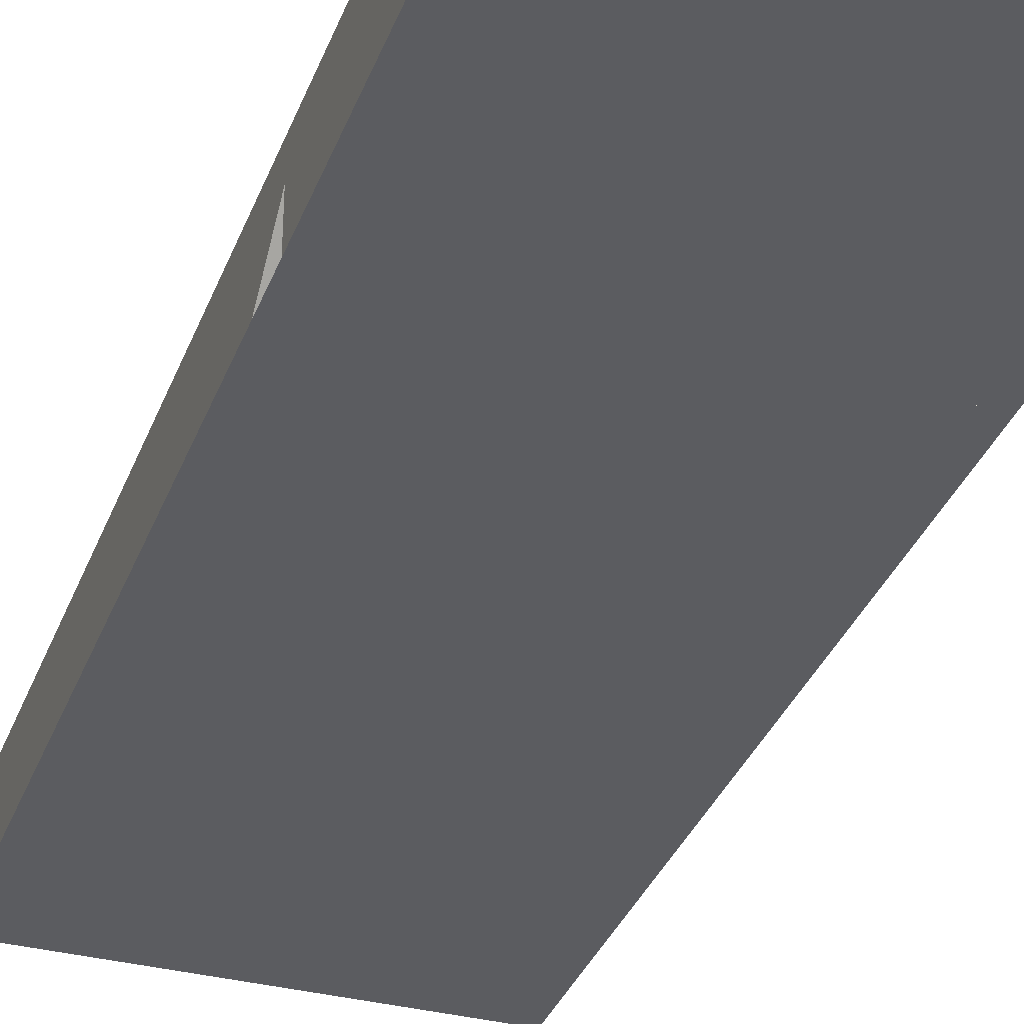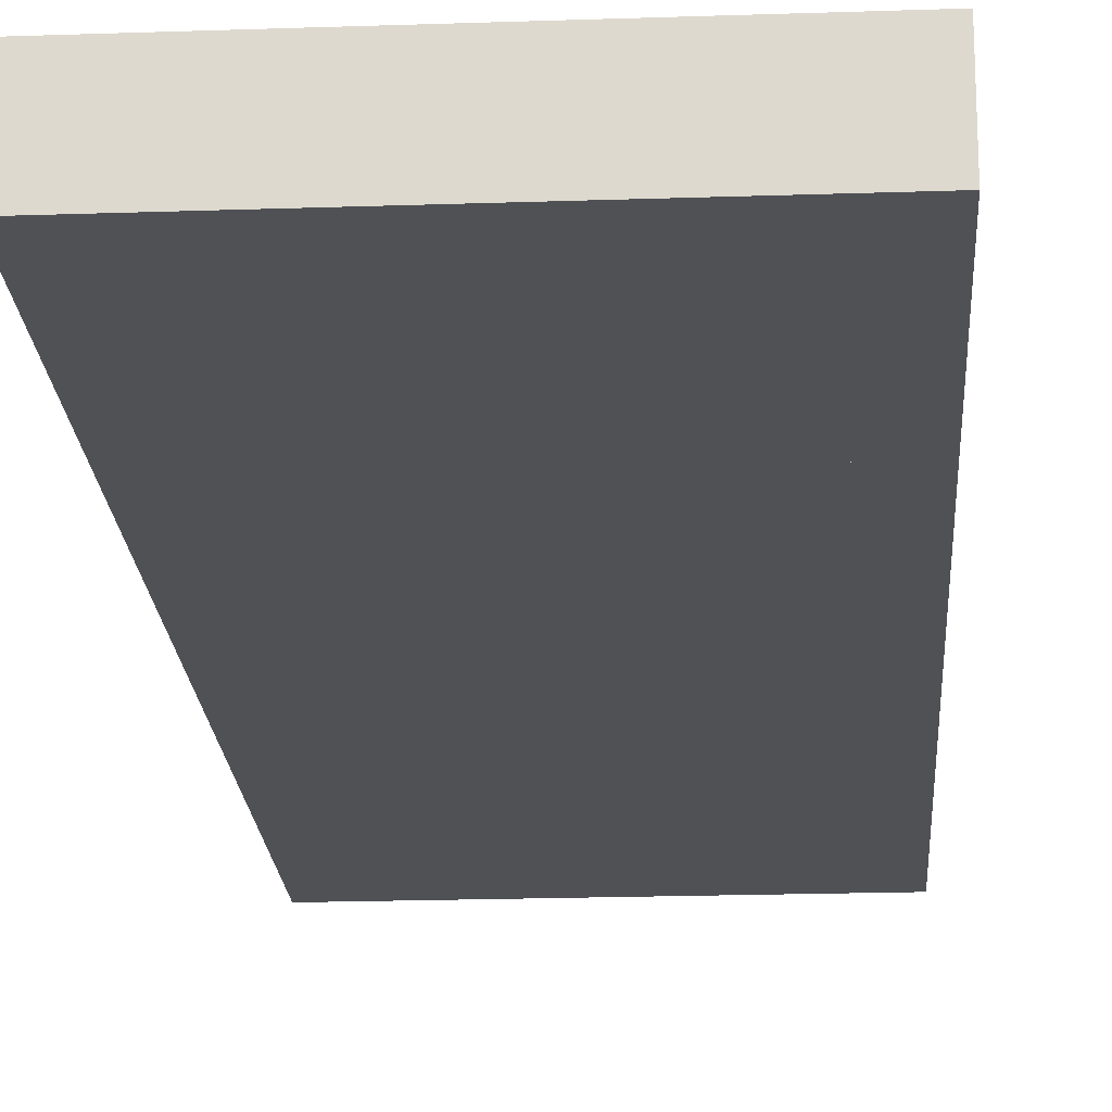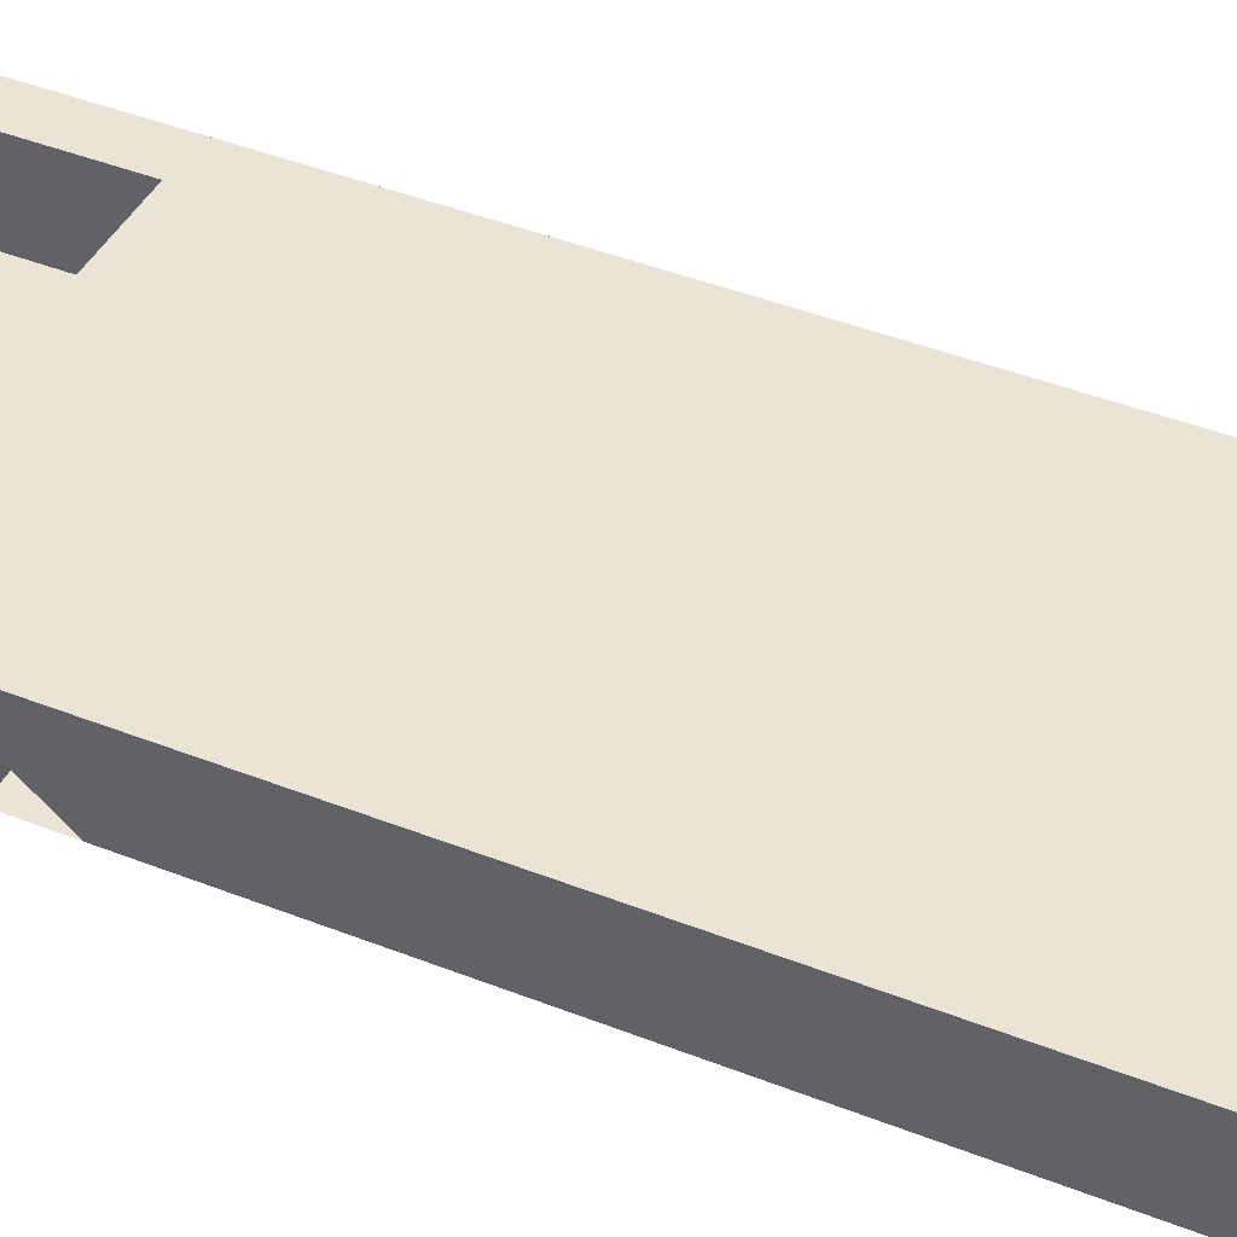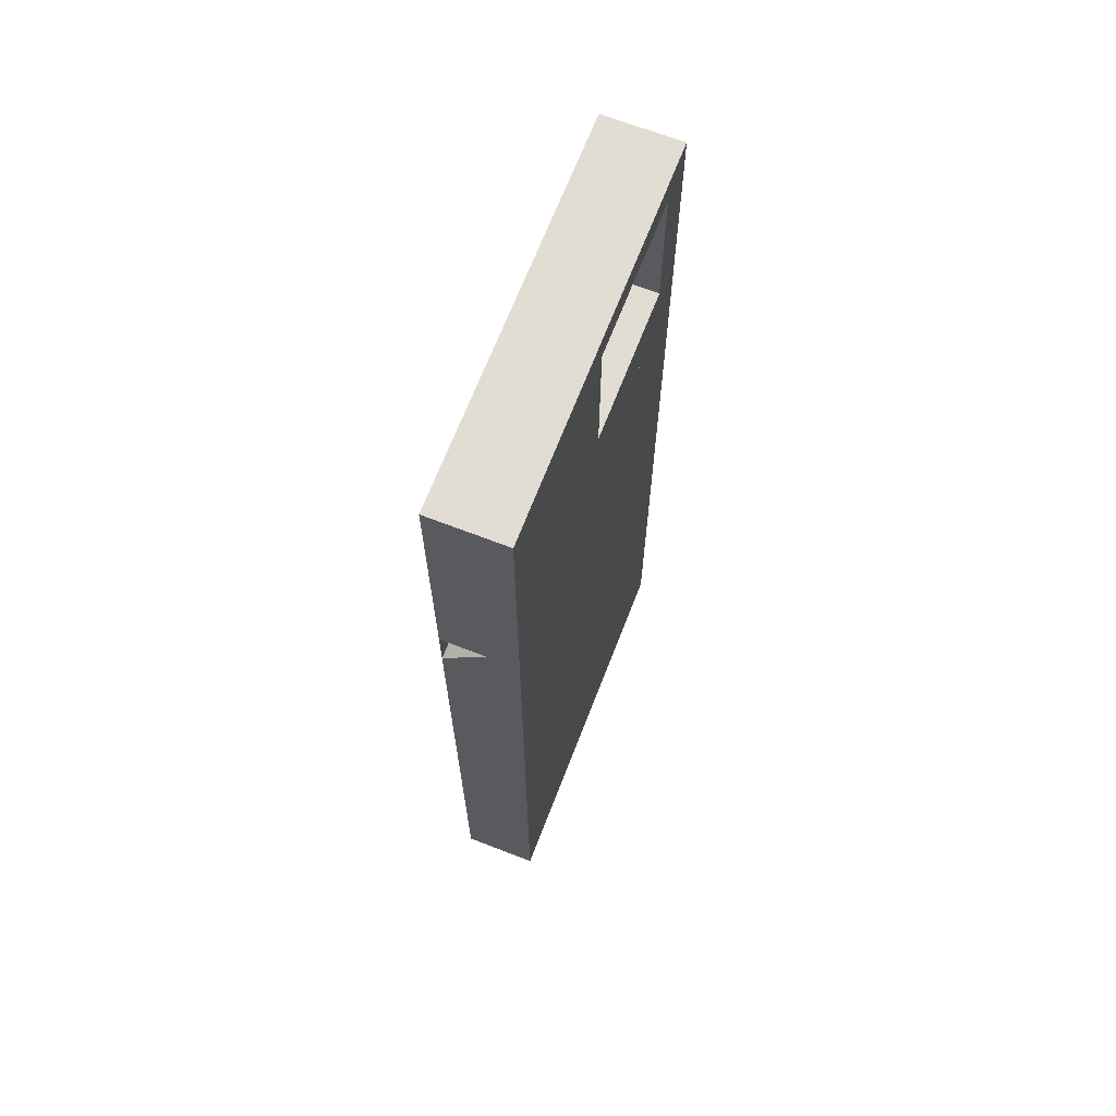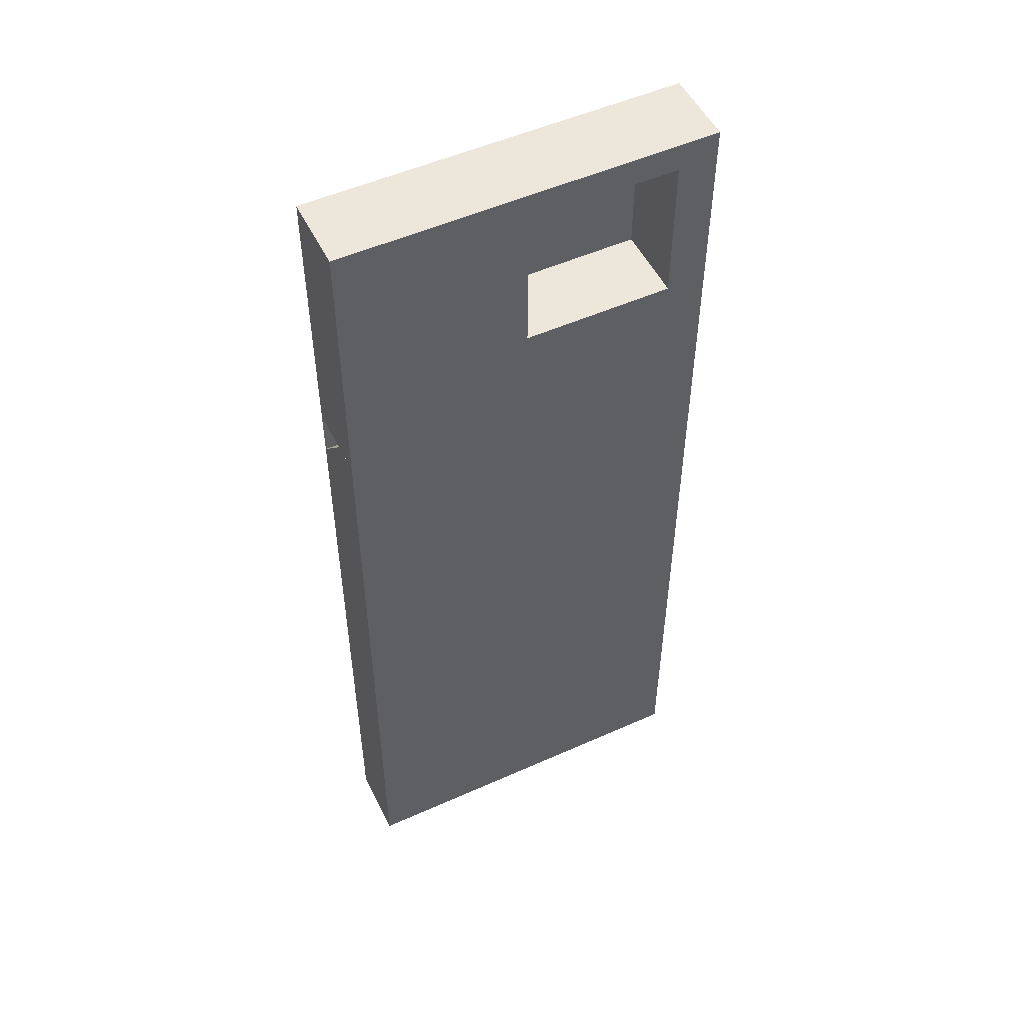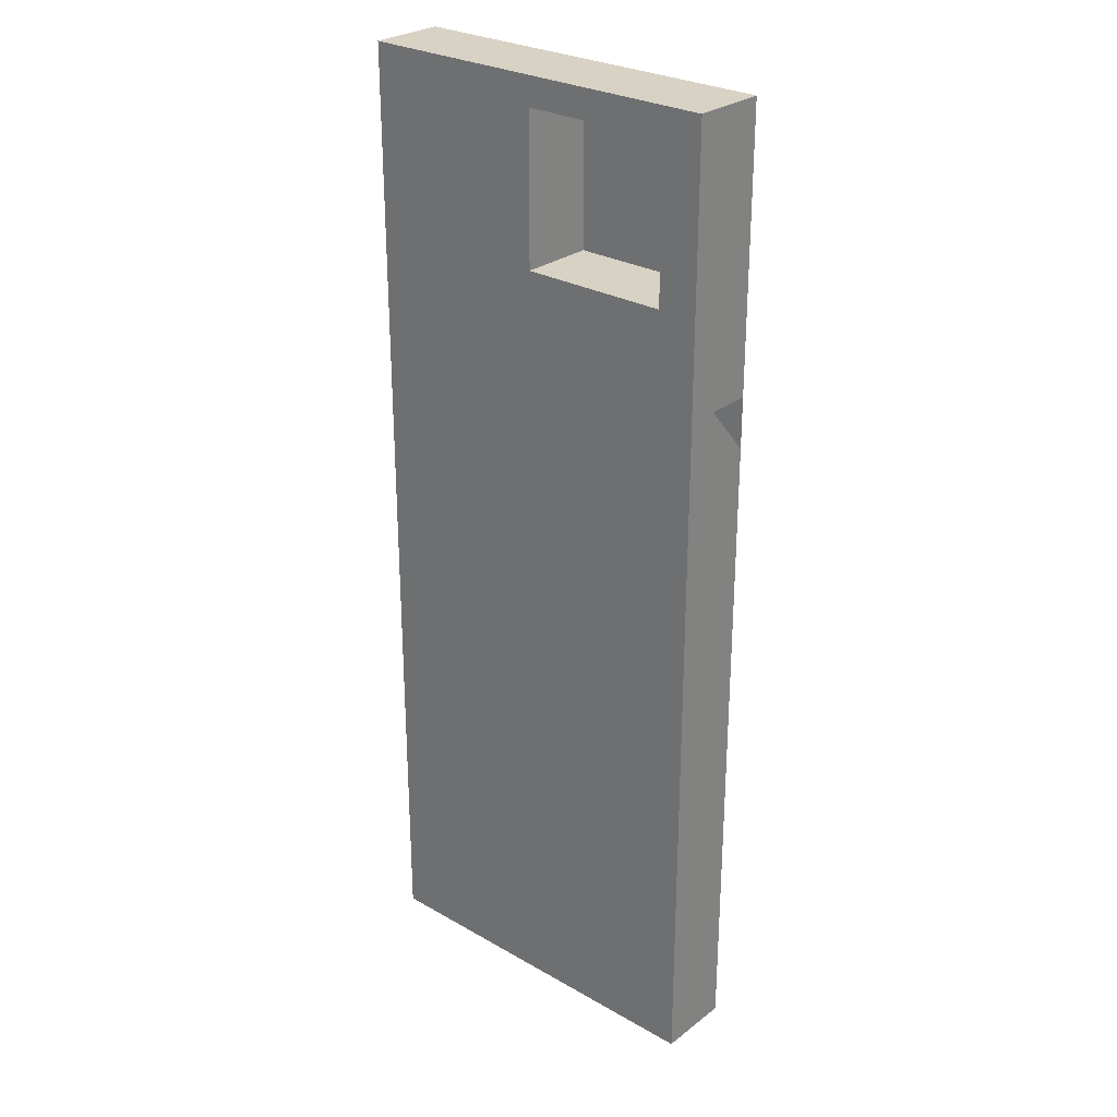
<metadata>
{"format":"obj","ext":"obj","renderer":"f3d","projection":"perspective","resolution":1024,"background":"white","views":[{"elev":-34.5,"azim":160.8,"up":"+Z"},{"elev":-20.0,"azim":-176.4,"up":"+Z"},{"elev":42.4,"azim":-64.6,"up":"+Z"},{"elev":68.1,"azim":-68.8,"up":"+Y"},{"elev":52.0,"azim":-25.8,"up":"+Y"},{"elev":27.7,"azim":41.1,"up":"+Y"}]}
</metadata>
<code>
v -0.04563 -0.3457 -0.01326
v -0.04649 -0.3281 -0.01326
v -0.04491 -0.3368 -0.01326
v -0.04861 -0.354 -0.01326
v 0.01563 -0.3134 -0.01326
v -0.05026 -0.3202 -0.01326
v -0.05364 -0.3612 -0.01326
v -0.05598 -0.3134 -0.01326
v -0.06038 -0.367 -0.01326
v 0.01563 -0.2418 -0.01326
v 0.08531 -0.3047 -0.01326
v -0.05598 -0.2418 -0.01326
v 0.03167 0.03805 -0.01326
v -0.06836 -0.3707 -0.01326
v 0.08531 -0.2331 -0.01326
v -0.06326 -0.3084 -0.01326
v -0.01387 -0.1783 -0.01326
v -0.005639 0.005664 -0.01326
v 0.05191 0.1964 -0.01326
v 0.1569 -0.3047 -0.01326
v 0.06522 -0.1592 -0.01326
v 0.1569 -0.2331 -0.01326
v -0.08548 -0.1783 -0.01326
v -0.005639 -0.06595 -0.01326
v -0.03995 0.03805 -0.01326
v 0.05191 0.1248 -0.01326
v 0.03167 0.1097 -0.01326
v -0.1574 -0.3986 -0.01326
v -0.07158 -0.3054 -0.01326
v 0.06522 -0.08761 -0.01326
v 0.1368 -0.1592 -0.01326
v -0.01387 -0.1067 -0.01326
v -0.07725 0.005664 -0.01326
v -0.07725 -0.06595 -0.01326
v 0.0628 0.112 -0.01326
v 0.1235 0.1964 -0.01326
v 0.02937 0.1997 -0.01326
v 0.2006 -0.3986 -0.01326
v -0.07706 -0.3723 -0.01326
v 0.2006 0.2224 -0.01326
v 0.06394 -0.05905 -0.01326
v 0.1368 -0.08761 -0.01326
v -0.08039 -0.3047 -0.01326
v -0.08548 -0.1067 -0.01326
v -0.05176 0.04852 -0.01326
v -0.03995 0.1097 -0.01326
v 0.0628 0.04041 -0.01326
v 0.1235 0.1248 -0.01326
v 0.02937 0.1281 -0.01326
v 0.2006 -0.3986 0.05835
v -0.08588 -0.3716 -0.01326
v 0.1344 0.112 -0.01326
v 0.06394 0.01256 -0.01326
v 0.1356 -0.05905 -0.01326
v -0.08908 -0.3063 -0.01326
v -0.1234 0.04852 -0.01326
v -0.1574 0.2224 -0.01326
v -0.04224 0.1281 -0.01326
v -0.1574 -0.3986 0.05835
v -0.0942 -0.3686 -0.01326
v 0.1356 0.01256 -0.01326
v -0.05176 0.1201 -0.01326
v 0.1344 0.04041 -0.01326
v -0.04224 0.1997 -0.01326
v 0.2006 0.2704 0.05835
v 0.1311 -0.3566 0.05835
v -0.1574 0.2704 0.05835
v -0.1015 -0.3636 -0.01326
v -0.09708 -0.31 -0.01326
v -0.1234 0.1201 -0.01326
v 0.2006 0.304 0.05835
v -0.0635 0.2031 -0.01326
v 0.1427 0.2853 0.05835
v 0.1427 0.142 0.05835
v -0.08369 -0.3566 0.05835
v -0.1574 0.304 0.05835
v -0.1072 -0.3569 -0.01326
v -0.1038 -0.3158 -0.01326
v -0.0635 0.1314 -0.01326
v -0.1351 0.2031 -0.01326
v 0.1311 0.001423 0.05835
v -0.08369 0.001423 0.05835
v -0.111 -0.3489 -0.01326
v -0.1089 -0.323 -0.01326
v -0.1125 -0.3402 -0.01326
v -0.1351 0.1314 -0.01326
v -0.000485 0.2853 0.05835
v -0.000485 0.142 0.05835
v -0.1118 -0.3314 -0.01326
v 0.01969 0.3618 -0.01326
v 0.1629 0.505 -0.01326
v 0.1629 0.3618 -0.01326
v 0.01969 0.505 -0.01326
v 0.2006 0.2704 -0.01326
v -0.1574 0.2704 -0.01326
v 0.1629 0.505 0.05835
v 0.2006 0.5324 -0.01326
v -0.1574 0.5324 0.05835
v 0.2006 0.5324 0.05835
v 0.1629 0.3618 0.05835
v 0.01969 0.3618 0.05835
v -0.1574 0.5324 -0.01326
v 0.01969 0.505 0.05835
v -0.1389 0.4458 -0.01326
v -0.1162 0.3779 -0.01326
v -0.0844 0.4421 -0.01326
v -0.05301 0.3777 -0.01326
v -0.02746 0.4446 -0.01326
g mesh1_mesh1-geometry
f 1 2 3
f 2 1 4
f 3 2 1
f 4 1 2
f 3 5 2
f 3 1 5
f 1 4 5
f 2 4 6
f 6 4 2
f 2 5 6
f 4 7 5
f 6 4 7
f 7 4 6
f 8 6 5
f 7 9 5
f 6 7 8
f 8 7 6
f 8 10 5
f 5 10 8
f 5 9 11
f 8 7 9
f 9 7 8
f 10 8 12
f 12 8 10
f 5 13 10
f 9 14 11
f 15 5 11
f 8 9 16
f 16 9 8
f 8 12 16
f 12 10 17
f 10 13 18
f 13 5 19
f 11 14 20
f 16 9 14
f 14 9 16
f 21 5 15
f 22 11 15
f 15 11 22
f 16 12 23
f 24 17 10
f 23 12 17
f 25 18 13
f 24 10 18
f 19 5 26
f 13 19 27
f 14 28 20
f 11 22 20
f 20 22 11
f 16 14 29
f 29 14 16
f 30 5 21
f 21 15 31
f 22 31 15
f 29 16 23
f 17 24 32
f 23 32 17
f 17 32 23
f 33 18 25
f 25 27 13
f 13 27 25
f 34 18 24
f 24 18 34
f 26 5 35
f 36 26 19
f 19 26 36
f 27 19 37
f 28 38 20
f 39 28 14
f 20 40 22
f 29 14 39
f 39 14 29
f 41 5 30
f 42 21 30
f 30 21 42
f 21 42 31
f 31 42 21
f 31 22 42
f 43 29 23
f 34 32 24
f 32 23 44
f 44 23 32
f 18 34 33
f 33 34 18
f 45 33 25
f 27 25 46
f 46 25 27
f 35 5 47
f 26 35 48
f 26 36 48
f 48 36 26
f 19 36 37
f 49 27 37
f 40 20 38
f 38 28 50
f 51 28 39
f 22 40 52
f 29 39 43
f 43 39 29
f 53 5 41
f 41 30 54
f 42 54 30
f 42 22 52
f 55 43 23
f 44 32 34
f 44 55 23
f 33 44 34
f 56 33 45
f 46 45 25
f 27 49 46
f 47 5 53
f 52 47 35
f 35 47 52
f 52 48 35
f 48 52 36
f 37 36 57
f 58 37 49
f 49 37 58
f 38 50 40
f 59 50 28
f 60 28 51
f 43 39 51
f 51 39 43
f 52 40 36
f 61 41 53
f 53 41 61
f 41 61 54
f 54 61 41
f 54 42 61
f 61 42 52
f 43 51 55
f 55 51 43
f 55 44 56
f 44 33 56
f 56 62 45
f 45 62 56
f 58 45 46
f 58 46 49
f 47 53 63
f 47 52 63
f 63 52 47
f 57 36 40
f 64 37 57
f 37 58 64
f 64 58 37
f 65 40 50
f 59 66 50
f 59 28 67
f 68 28 60
f 55 51 60
f 60 51 55
f 61 63 53
f 63 61 52
f 69 55 56
f 62 56 70
f 70 56 62
f 45 64 62
f 64 45 58
f 40 71 57
f 72 64 57
f 71 40 65
f 50 73 65
f 74 50 66
f 75 66 59
f 57 67 28
f 67 76 59
f 77 28 68
f 69 60 68
f 68 60 69
f 55 60 69
f 69 60 55
f 78 69 56
f 70 28 56
f 62 79 70
f 62 64 72
f 76 57 71
f 80 72 57
f 65 73 71
f 73 50 74
f 81 74 66
f 66 82 75
f 75 82 66
f 76 75 59
f 76 67 57
f 28 80 57
f 83 28 77
f 78 68 77
f 77 68 78
f 69 68 78
f 78 68 69
f 84 78 56
f 56 28 85
f 86 28 70
f 86 70 79
f 79 62 72
f 76 71 73
f 72 86 80
f 80 86 72
f 87 74 73
f 73 74 87
f 74 81 88
f 82 66 81
f 81 66 82
f 75 76 82
f 80 28 86
f 85 28 83
f 84 77 83
f 83 77 84
f 78 77 84
f 84 77 78
f 89 84 56
f 85 89 56
f 86 72 79
f 79 72 86
f 87 76 73
f 74 87 88
f 88 87 74
f 82 88 81
f 82 76 88
f 89 83 85
f 85 83 89
f 84 83 89
f 89 83 84
f 90 91 92
f 88 76 87
f 91 90 93
g mesh1_mesh1-geometry
f 2 5 3
f 5 1 3
f 5 4 1
f 6 5 2
f 5 7 4
f 5 6 8
f 5 9 7
f 11 9 5
f 10 13 5
f 11 14 9
f 11 5 15
f 16 12 8
f 17 10 12
f 18 13 10
f 19 5 13
f 20 14 11
f 15 5 21
f 23 12 16
f 10 17 24
f 17 12 23
f 13 18 25
f 18 10 24
f 26 5 19
f 27 19 13
f 20 28 14
f 21 5 30
f 31 15 21
f 15 31 22
f 23 16 29
f 32 24 17
f 25 18 33
f 35 5 26
f 37 19 27
f 20 38 28
f 14 28 39
f 22 40 20
f 30 5 41
f 42 22 31
f 23 29 43
f 24 32 34
f 25 33 45
f 47 5 35
f 48 35 26
f 37 36 19
f 37 27 49
f 38 20 40
f 50 28 38
f 39 28 51
f 52 40 22
f 41 5 53
f 54 30 41
f 30 54 42
f 52 22 42
f 23 43 55
f 34 32 44
f 23 55 44
f 34 44 33
f 45 33 56
f 25 45 46
f 46 49 27
f 53 5 47
f 35 48 52
f 36 52 48
f 57 36 37
f 40 50 38
f 28 50 59
f 51 28 60
f 36 40 52
f 61 42 54
f 52 42 61
f 56 44 55
f 56 33 44
f 46 45 58
f 49 46 58
f 63 53 47
f 40 36 57
f 57 37 64
f 50 40 65
f 50 66 59
f 67 28 59
f 60 28 68
f 53 63 61
f 52 61 63
f 56 55 69
f 62 64 45
f 58 45 64
f 57 94 40
f 40 94 57
f 57 71 40
f 57 64 72
f 65 40 71
f 65 73 50
f 66 50 74
f 59 66 75
f 28 67 57
f 59 76 67
f 68 28 77
f 56 69 78
f 56 28 70
f 70 79 62
f 72 64 62
f 94 57 95
f 95 57 94
f 71 57 76
f 57 72 80
f 71 73 65
f 71 96 65
f 65 96 71
f 65 97 71
f 71 97 65
f 74 50 73
f 66 74 81
f 59 75 76
f 57 67 76
f 57 80 28
f 67 98 76
f 76 98 67
f 76 95 67
f 67 95 76
f 77 28 83
f 56 78 84
f 85 28 56
f 70 28 86
f 79 70 86
f 72 62 79
f 92 94 95
f 95 94 92
f 65 95 94
f 94 95 65
f 73 71 76
f 99 96 71
f 71 96 99
f 100 65 96
f 96 65 100
f 97 65 94
f 94 65 97
f 71 97 99
f 99 97 71
f 88 81 74
f 82 76 75
f 86 28 80
f 67 101 98
f 98 101 67
f 102 76 98
f 98 76 102
f 95 76 102
f 102 76 95
f 95 65 67
f 67 65 95
f 83 28 85
f 56 84 89
f 56 89 85
f 94 92 97
f 97 92 94
f 92 95 90
f 90 95 92
f 73 76 87
f 96 99 98
f 98 99 96
f 65 100 67
f 67 100 65
f 96 92 100
f 100 92 96
f 97 98 99
f 99 98 97
f 81 88 82
f 88 76 82
f 67 100 101
f 101 100 67
f 103 98 101
f 101 98 103
f 98 97 102
f 102 97 98
f 102 93 95
f 95 93 102
f 91 97 92
f 92 97 91
f 90 95 93
f 93 95 90
f 92 91 90
f 101 92 90
f 90 92 101
f 87 76 88
f 96 98 103
f 103 98 96
f 92 96 91
f 91 96 92
f 92 101 100
f 100 101 92
f 101 93 103
f 103 93 101
f 97 91 102
f 102 91 97
f 102 91 93
f 93 91 102
f 93 90 91
f 93 101 90
f 90 101 93
f 93 96 103
f 103 96 93
f 96 93 91
f 91 93 96
g mesh2_mesh2-geometry
l 44 23
l 32 44
l 23 17
l 17 32
g mesh3_mesh3-geometry
l 63 52
l 47 63
l 52 35
l 35 47
g mesh4_mesh4-geometry
l 8 6
l 16 8
l 8 5
l 12 8
l 6 2
l 29 16
l 5 10
l 10 12
l 2 3
l 43 29
l 3 1
l 55 43
l 1 4
l 69 55
l 4 7
l 78 69
l 7 9
l 84 78
l 9 14
l 89 84
l 14 39
l 85 89
l 39 51
l 83 85
l 51 60
l 77 83
l 60 68
l 68 77
g mesh5_mesh5-geometry
l 70 56
l 62 70
l 56 45
l 45 62
g mesh6_mesh6-geometry
l 15 11
l 22 15
l 11 20
l 20 22
g mesh7_mesh7-geometry
l 42 30
l 31 42
l 30 21
l 21 31
g mesh8_mesh8-geometry
l 24 34
l 18 24
l 34 33
l 33 18
g mesh9_mesh9-geometry
l 53 41
l 61 53
l 41 54
l 54 61
g mesh10_mesh10-geometry
l 87 73
l 88 87
l 73 74
l 74 88
g mesh11_mesh11-geometry
l 27 46
l 13 27
l 46 25
l 25 13
g mesh12_mesh12-geometry
l 19 36
l 26 19
l 36 48
l 48 26
g mesh13_mesh13-geometry
l 37 49
l 64 37
l 49 58
l 58 64
g mesh14_mesh14-geometry
l 66 81
l 75 66
l 81 82
l 82 75
g mesh15_mesh15-geometry
l 79 86
l 72 79
l 86 80
l 80 72
g mesh16_mesh16-geometry
l 104 105
l 105 106
l 106 107
l 107 108

</code>
